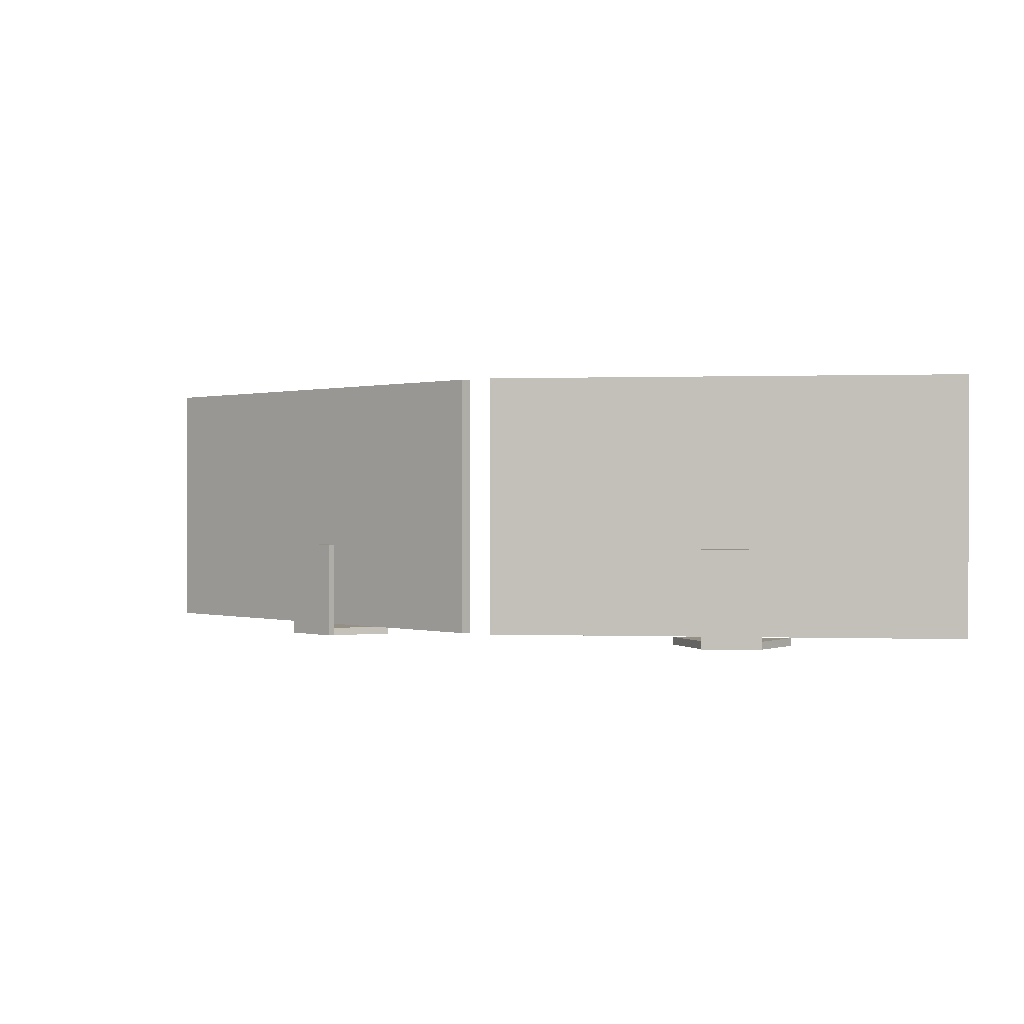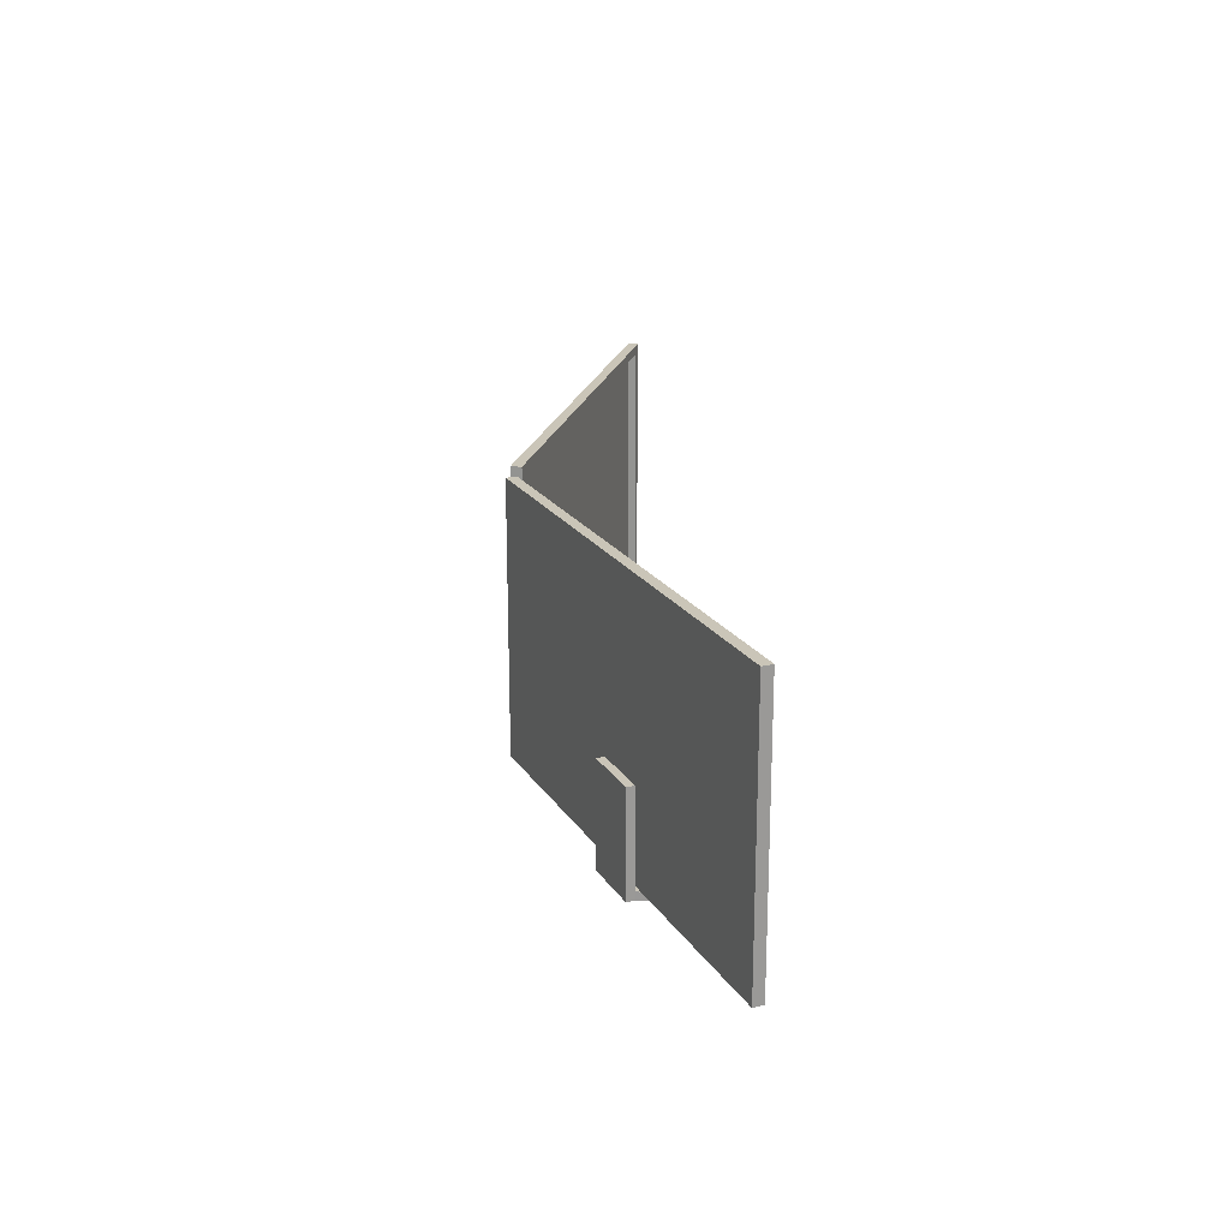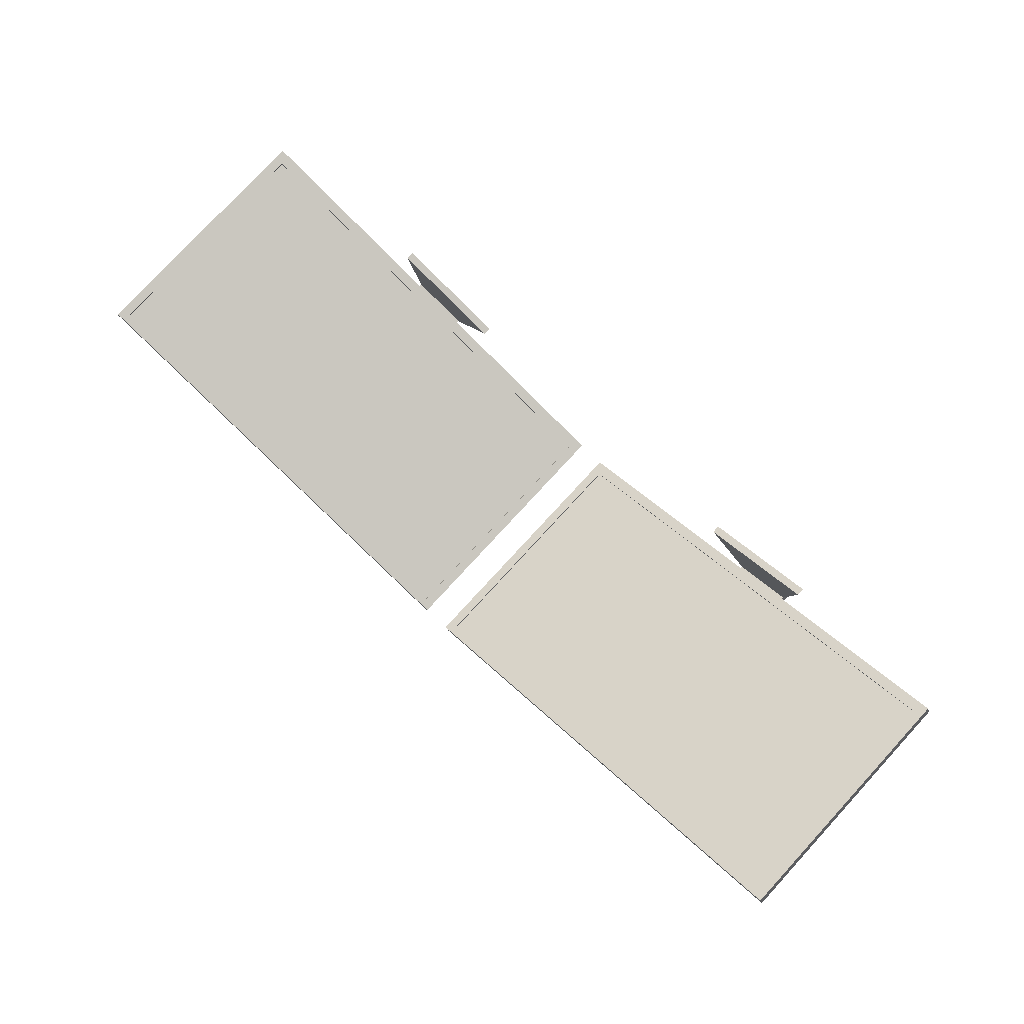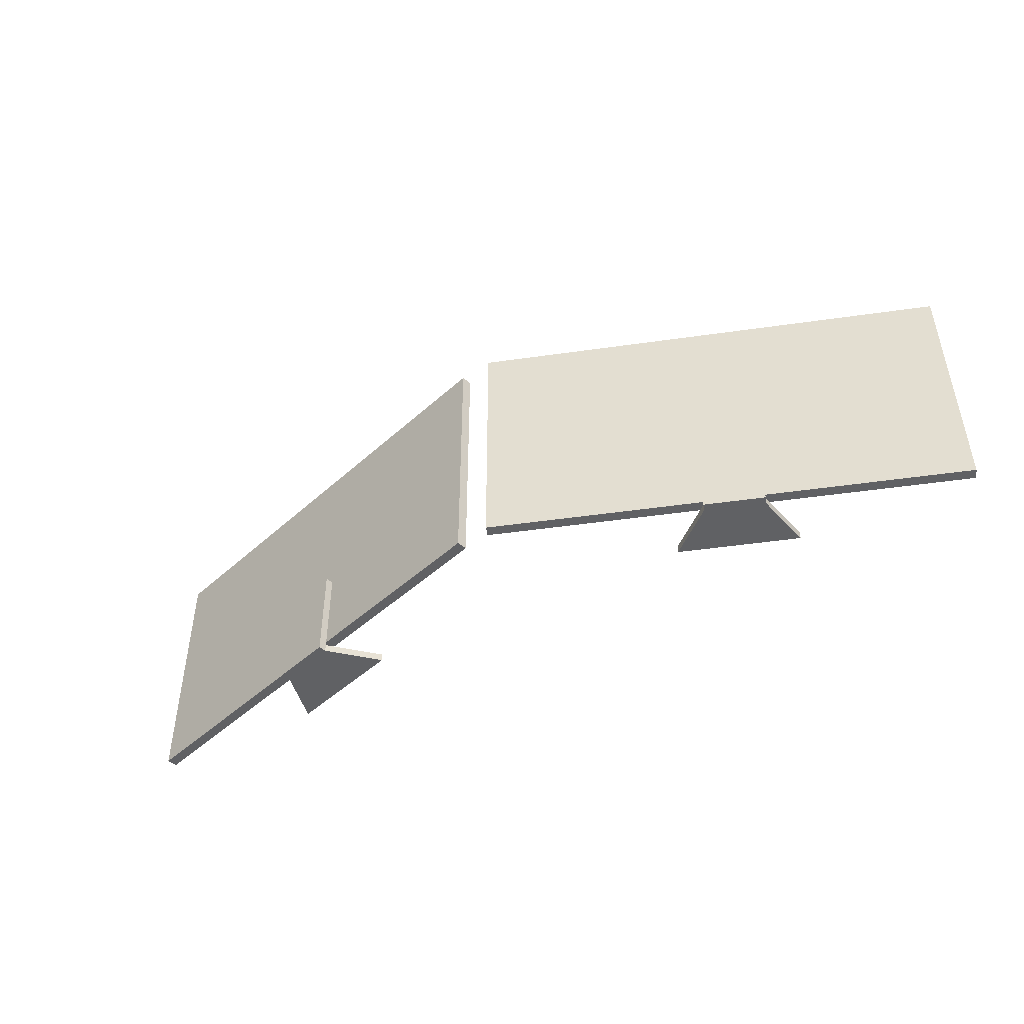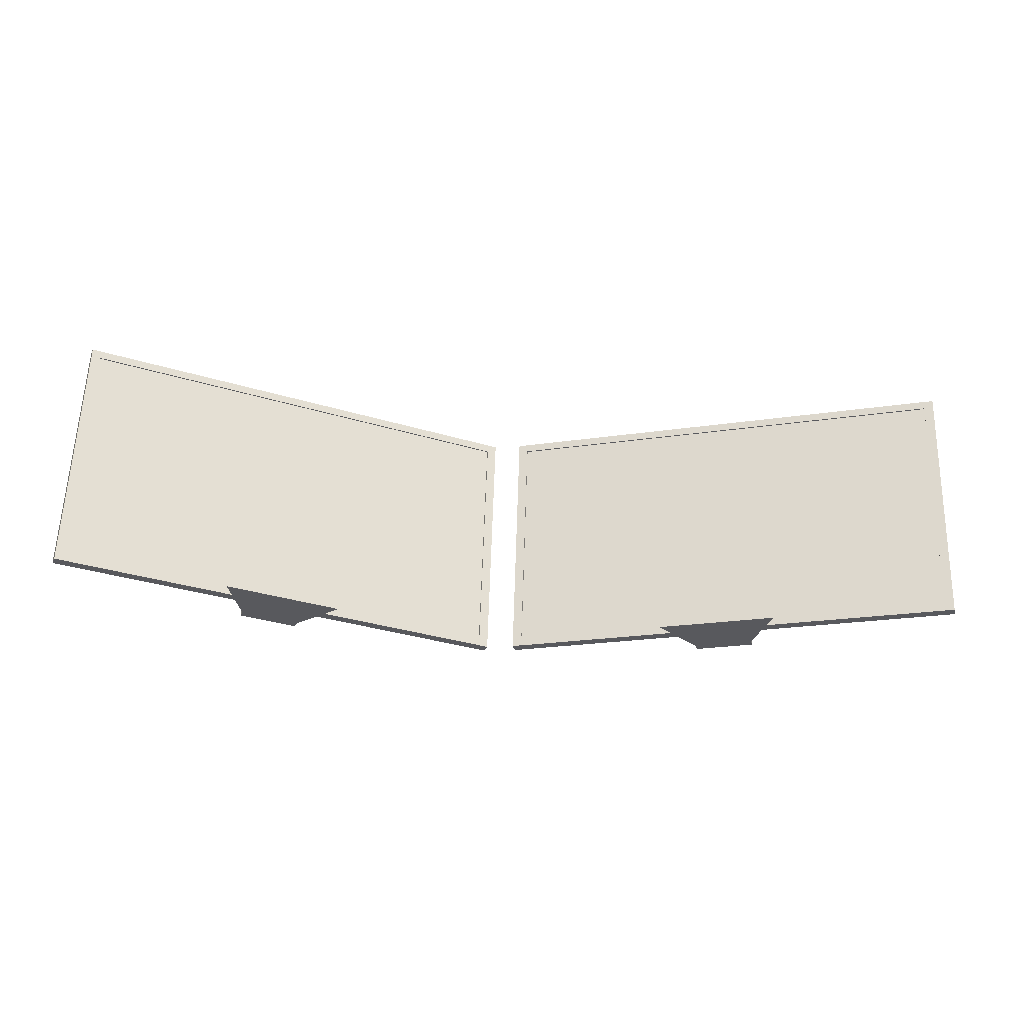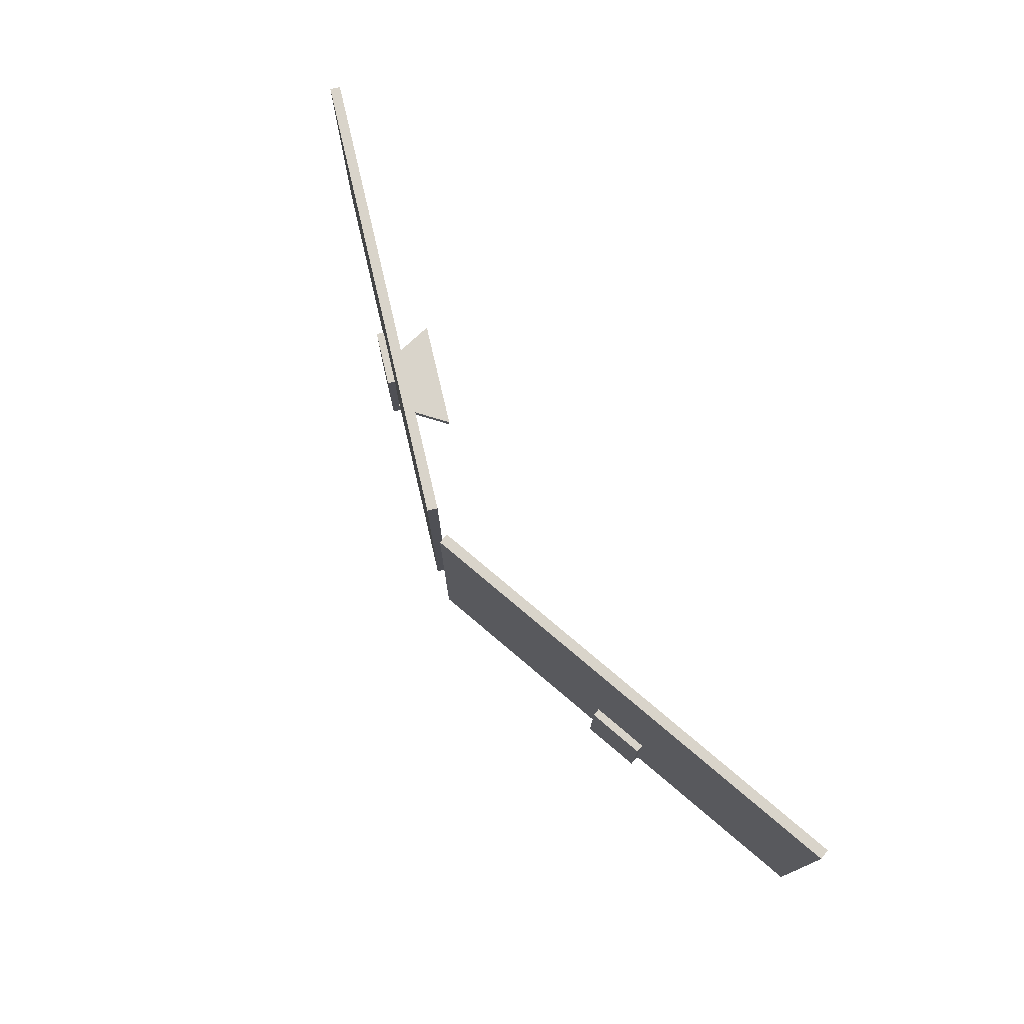
<metadata>
{"format":"obj","ext":"obj","renderer":"f3d","projection":"perspective","resolution":1024,"background":"white","views":[{"elev":0.4,"azim":-150.5,"up":"+Y"},{"elev":20.4,"azim":-91.5,"up":"+Y"},{"elev":78.8,"azim":-137.3,"up":"+Z"},{"elev":-46.9,"azim":-148.6,"up":"+Y"},{"elev":60.0,"azim":1.8,"up":"+Z"},{"elev":74.8,"azim":-117.5,"up":"+Y"}]}
</metadata>
<code>
o monitors_monitors-geometry
v -13.98 0.01126 -5.029
v -13.98 0.2765 -5.029
v -12.13 0.01126 -5.784
v -12.13 0.2765 -5.784
v -14.17 0.01126 -2.795
v -14.17 0.2765 -2.795
v -10.44 0.01126 -4.313
v -10.44 0.2765 -4.313
v -12.03 0.2765 -5.541
v -13.88 0.2765 -4.787
v -13.98 3.355 -5.029
v -12.13 3.355 -5.784
v -13.88 3.355 -4.787
v -12.03 3.355 -5.541
v -13.89 0.01126 -4.79
v -12.03 0.01126 -5.541
v -20.12 0.4276 -2.232
v -20.12 9.142 -2.232
v -5.399 0.4276 -8.229
v -5.399 9.142 -8.229
v -19.69 0.8002 -2.033
v -19.69 8.858 -2.033
v -5.567 0.8002 -7.787
v -5.567 8.858 -7.787
v -5.268 9.142 -7.908
v -5.268 0.4276 -7.908
v -19.99 0.4276 -1.911
v -19.99 9.142 -1.911
v -5.268 9.142 -7.908
v -5.268 0.4276 -7.908
v -19.99 0.4276 -1.911
v -19.99 9.142 -1.911
v -5.585 8.858 -7.829
v -5.585 0.8002 -7.829
v -19.71 0.8002 -2.076
v -19.71 8.858 -2.076
v -5.585 4.829 -7.829
v -12.65 0.8002 -4.953
v -12.65 8.858 -4.953
v -19.71 4.829 -2.076
v -5.585 2.815 -7.829
v -9.116 0.8002 -6.391
v -16.18 8.858 -3.514
v -19.71 2.815 -2.076
v -5.585 6.844 -7.829
v -16.18 0.8002 -3.514
v -9.116 8.858 -6.391
v -19.71 6.844 -2.076
v 2.358 0.01126 -6.713
v 2.358 0.2765 -6.713
v 4.296 0.01126 -6.218
v 4.296 0.2765 -6.218
v 0.8832 0.01126 -5.025
v 0.8832 0.2765 -5.025
v 4.782 0.01126 -4.03
v 4.782 0.2765 -4.03
v 4.231 0.2765 -5.964
v 2.293 0.2765 -6.459
v 2.358 3.355 -6.713
v 4.296 3.355 -6.218
v 2.293 3.355 -6.459
v 4.231 3.355 -5.964
v 2.294 0.01126 -6.462
v 4.231 0.01126 -5.965
v -4.24 0.4276 -8.112
v -4.24 9.142 -8.112
v 11.16 0.4276 -4.183
v 11.16 9.142 -4.183
v -4.013 0.8002 -7.697
v -4.013 8.858 -7.697
v 10.76 0.8002 -3.927
v 10.76 8.858 -3.927
v 11.08 9.142 -3.847
v 11.08 0.4276 -3.847
v -4.326 0.4276 -7.776
v -4.326 9.142 -7.776
v 11.08 9.142 -3.847
v 11.08 0.4276 -3.847
v -4.326 0.4276 -7.776
v -4.326 9.142 -7.776
v 10.78 8.858 -3.972
v 10.78 0.8002 -3.972
v -4.002 0.8002 -7.742
v -4.002 8.858 -7.742
v 10.78 4.829 -3.972
v 3.387 0.8002 -5.857
v 3.387 8.858 -5.857
v -4.002 4.829 -7.742
v 10.78 2.815 -3.972
v 7.081 0.8002 -4.914
v -0.3074 8.858 -6.799
v -4.002 2.815 -7.742
v 10.78 6.844 -3.972
v -0.3074 0.8002 -6.799
v 7.081 8.858 -4.914
v -4.002 6.844 -7.742
f 2 3 1
f 4 16 3
f 8 5 7
f 5 10 15
f 16 5 15
f 9 6 8
f 14 11 13
f 2 12 4
f 10 11 2
f 9 13 10
f 4 14 9
f 15 2 1
f 9 7 16
f 18 19 17
f 20 26 19
f 24 45 37
f 28 17 27
f 26 17 19
f 20 28 25
f 29 26 25
f 30 27 26
f 32 25 28
f 31 28 27
f 23 29 24
f 21 30 23
f 22 29 32
f 21 32 31
f 21 44 40
f 23 42 38
f 22 43 39
f 50 51 49
f 52 64 51
f 56 53 55
f 53 58 63
f 64 53 63
f 57 54 56
f 61 60 59
f 50 60 52
f 58 59 50
f 57 61 58
f 52 62 57
f 63 50 49
f 57 55 64
f 66 67 65
f 68 74 67
f 72 93 85
f 76 65 75
f 74 65 67
f 68 76 73
f 77 74 73
f 78 75 74
f 80 73 76
f 79 76 75
f 71 77 72
f 71 79 78
f 72 80 70
f 69 80 79
f 92 88 69
f 90 86 71
f 91 87 70
f 2 4 3
f 4 9 16
f 8 6 5
f 5 6 10
f 1 3 15
f 3 16 15
f 16 7 5
f 9 10 6
f 14 12 11
f 2 11 12
f 10 13 11
f 9 14 13
f 4 12 14
f 15 10 2
f 9 8 7
f 18 20 19
f 20 25 26
f 34 23 41
f 23 24 37
f 41 23 37
f 24 33 45
f 28 18 17
f 26 27 17
f 20 18 28
f 29 30 26
f 30 31 27
f 32 29 25
f 31 32 28
f 23 30 29
f 21 31 30
f 22 24 29
f 21 22 32
f 36 22 48
f 22 21 40
f 48 22 40
f 21 35 44
f 35 21 46
f 21 23 38
f 46 21 38
f 23 34 42
f 33 24 47
f 24 22 39
f 47 24 39
f 22 36 43
f 50 52 51
f 52 57 64
f 56 54 53
f 53 54 58
f 49 51 63
f 51 64 63
f 64 55 53
f 57 58 54
f 61 62 60
f 50 59 60
f 58 61 59
f 57 62 61
f 52 60 62
f 63 58 50
f 57 56 55
f 66 68 67
f 68 73 74
f 82 71 89
f 71 72 85
f 89 71 85
f 72 81 93
f 76 66 65
f 74 75 65
f 68 66 76
f 77 78 74
f 78 79 75
f 80 77 73
f 79 80 76
f 71 78 77
f 71 69 79
f 72 77 80
f 69 70 80
f 84 70 96
f 70 69 88
f 96 70 88
f 69 83 92
f 83 69 94
f 69 71 86
f 94 69 86
f 71 82 90
f 81 72 95
f 72 70 87
f 95 72 87
f 70 84 91

</code>
